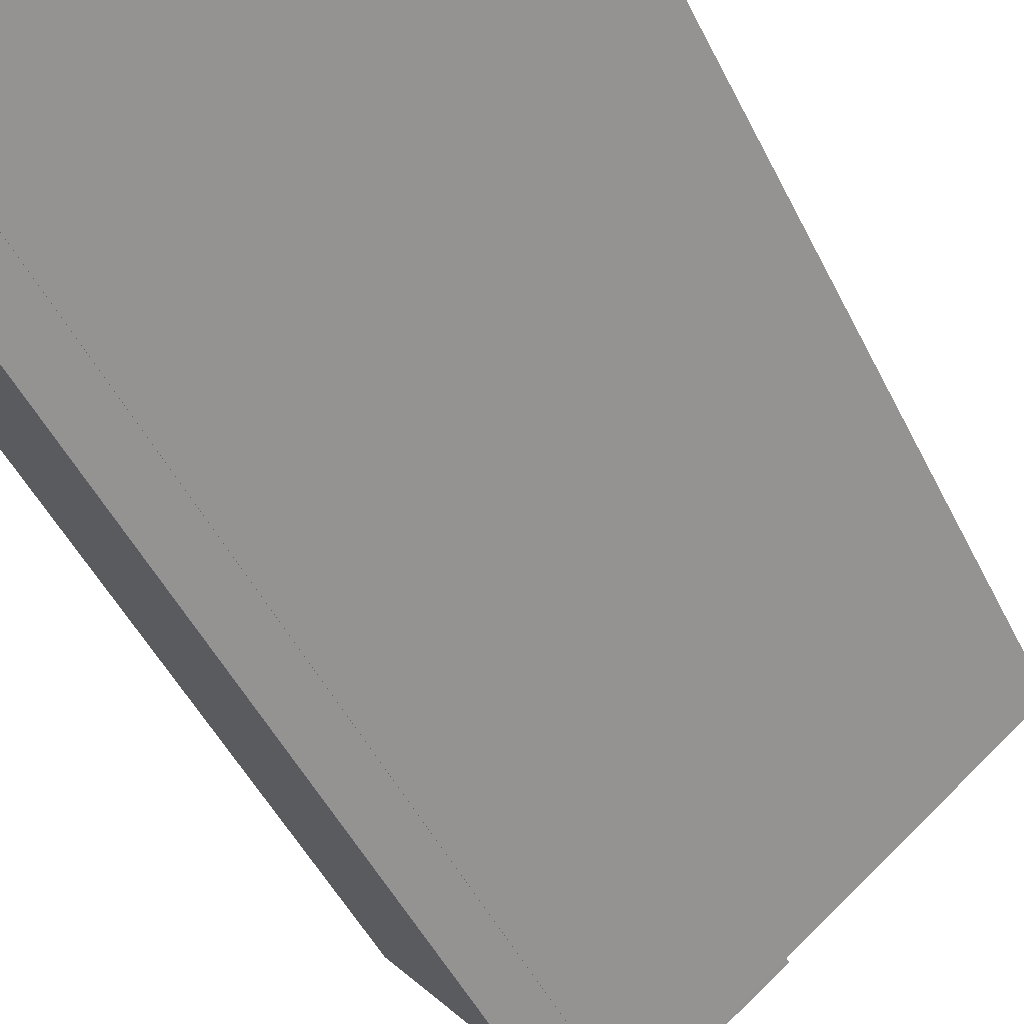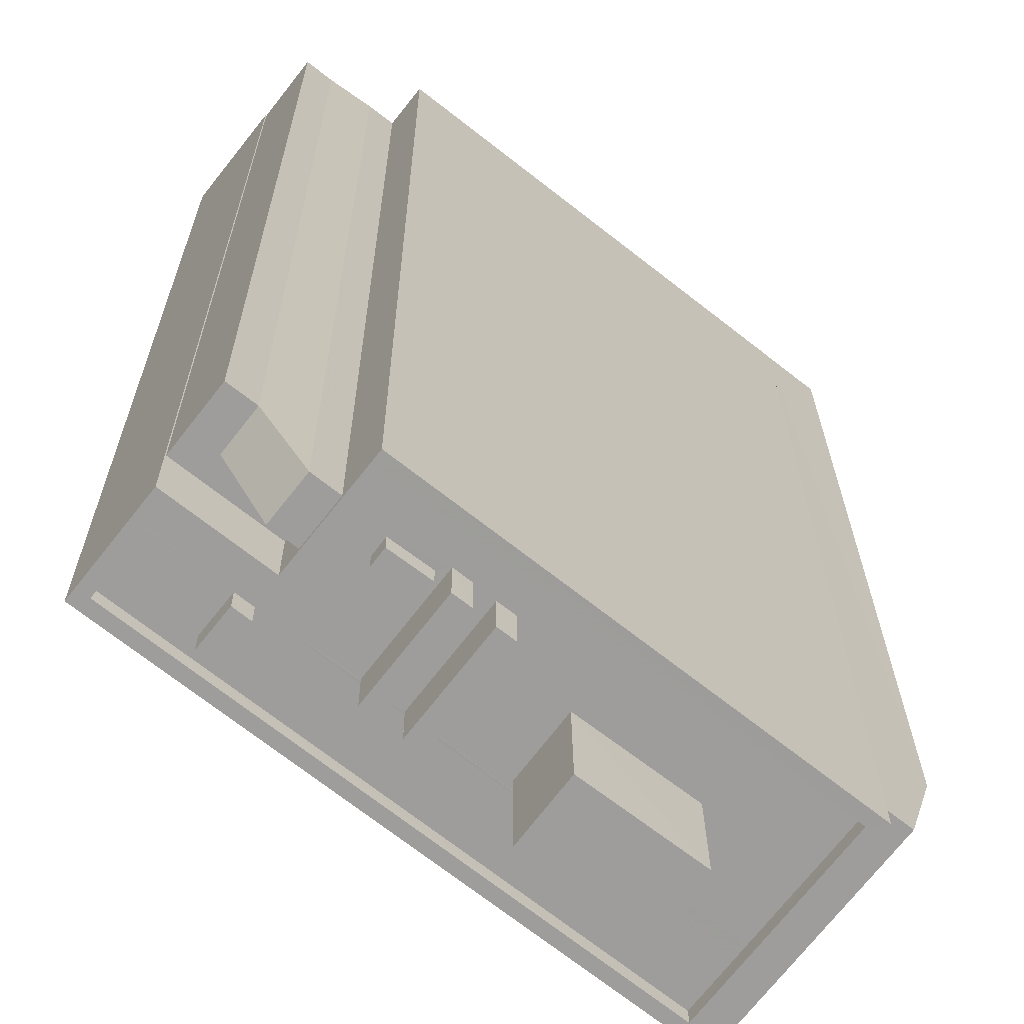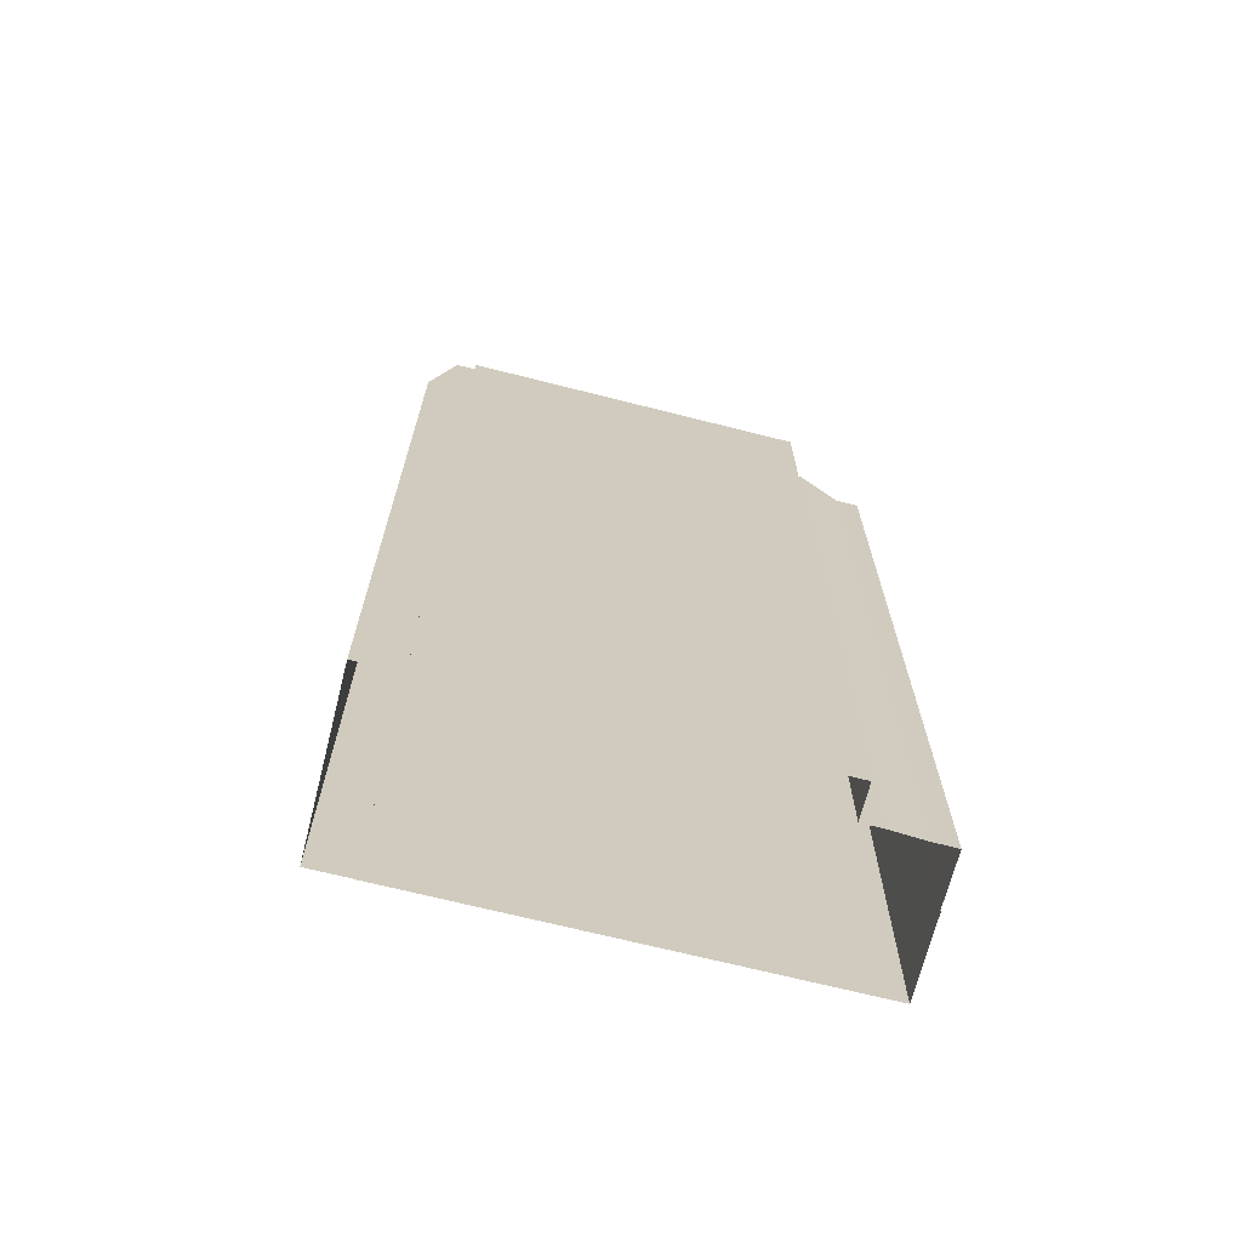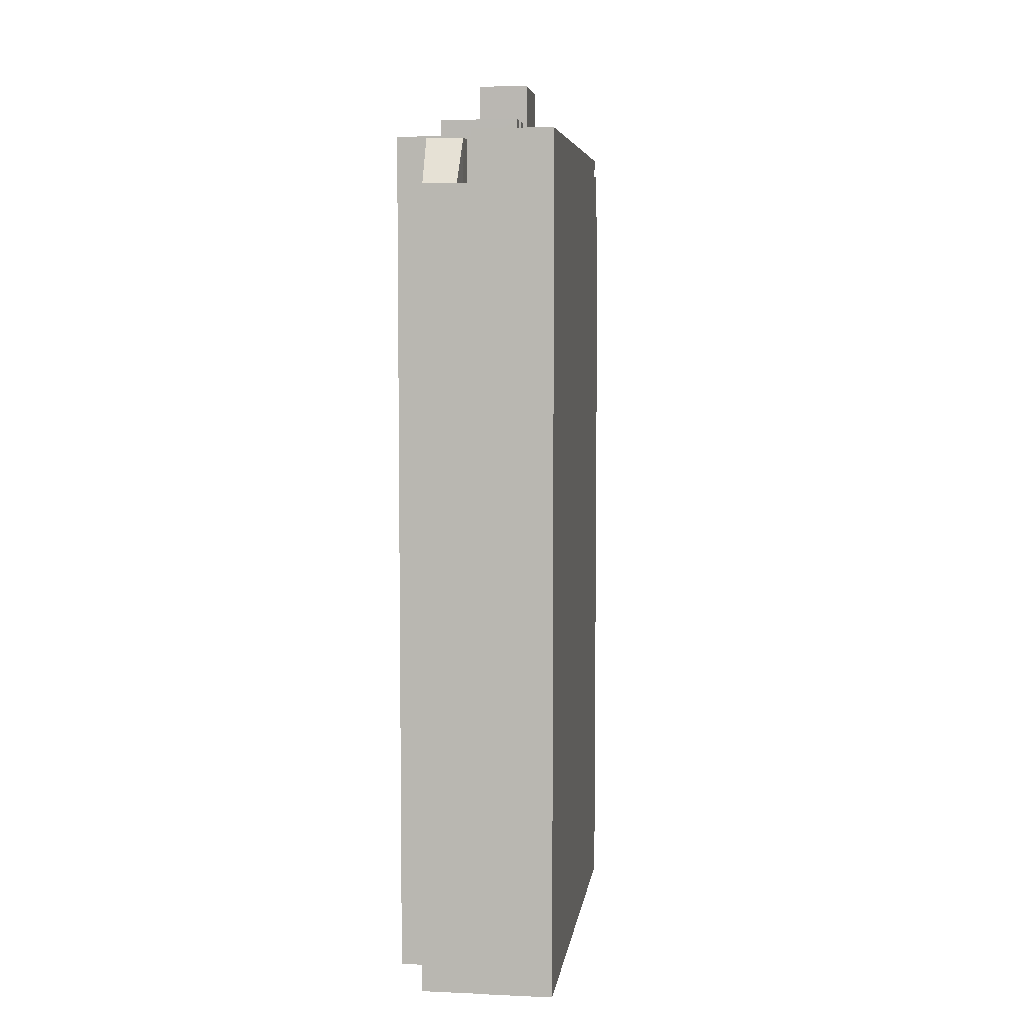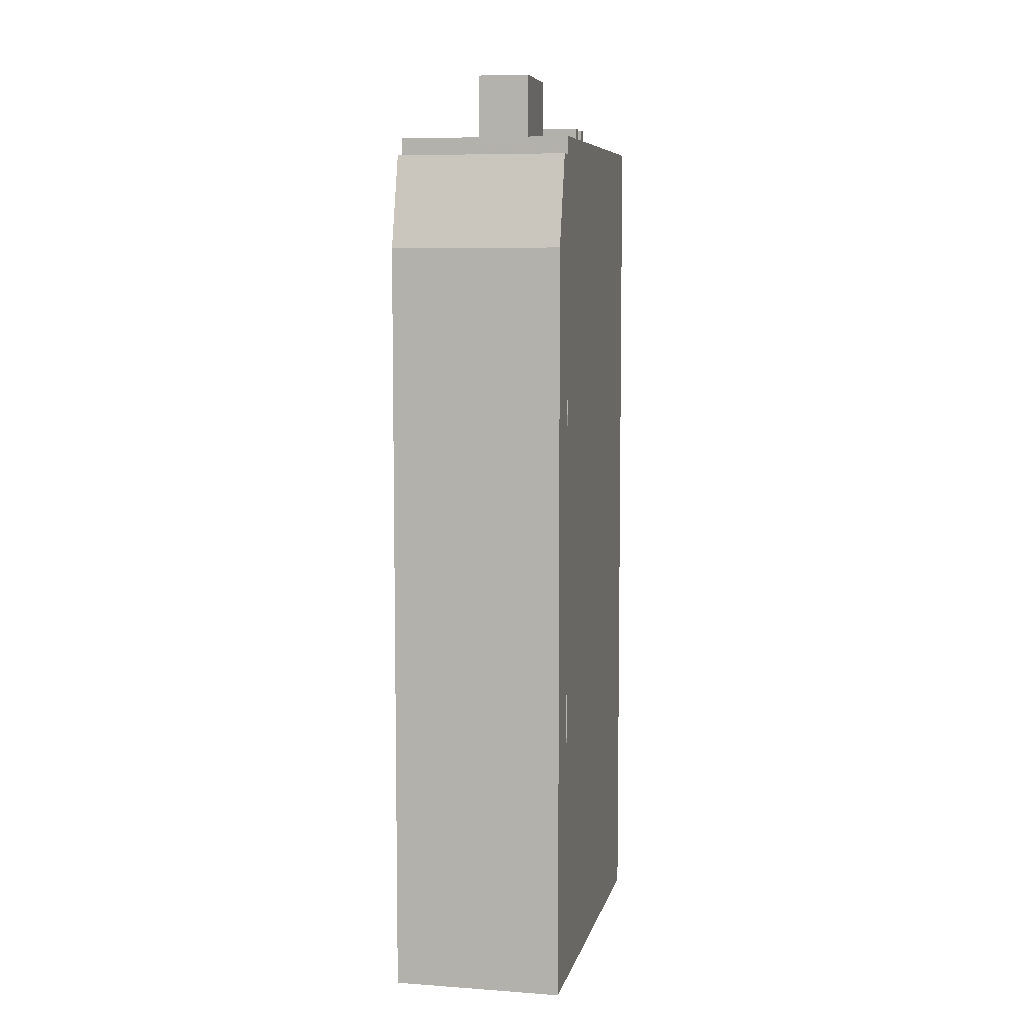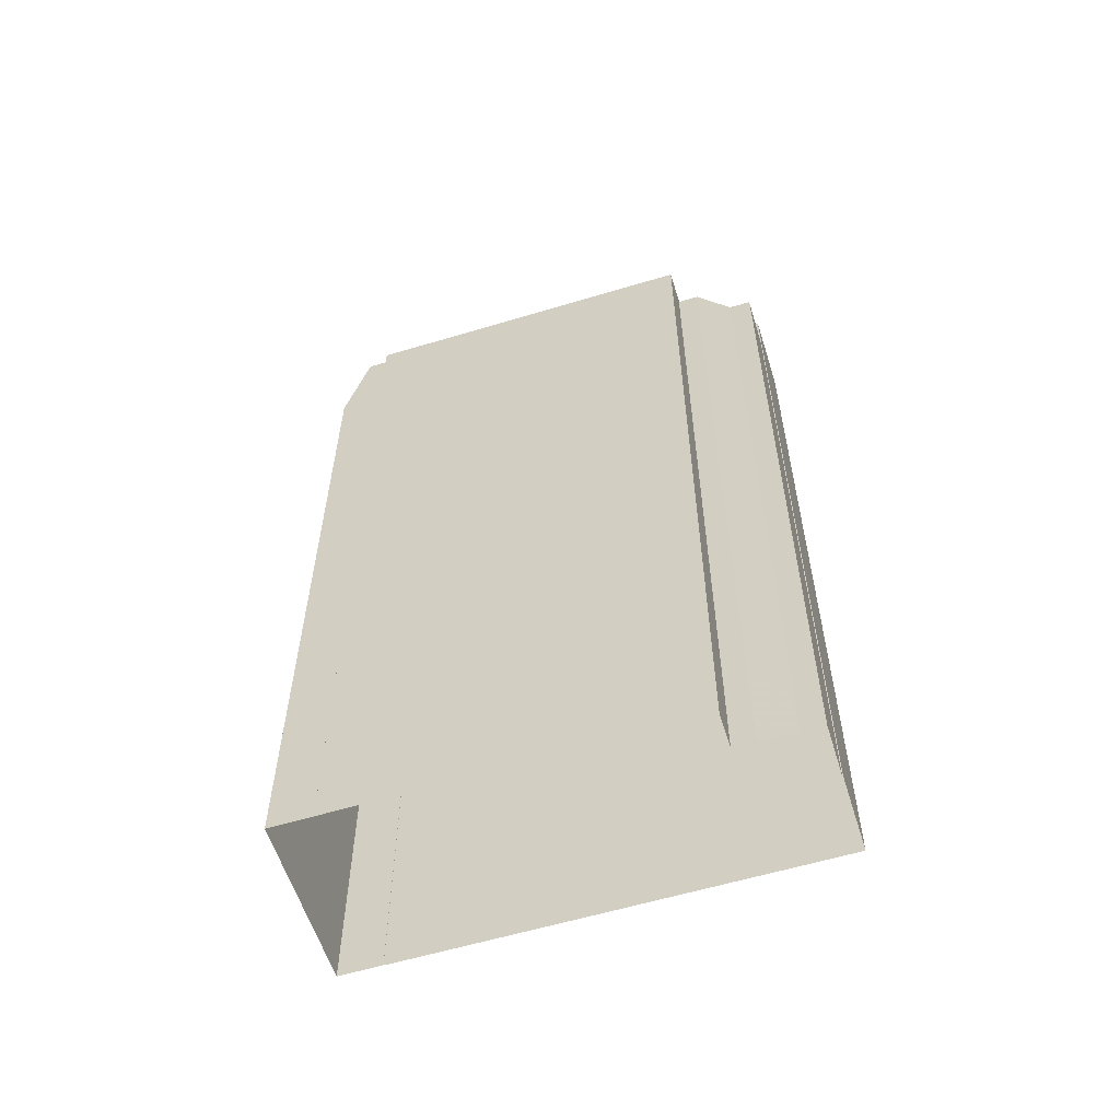
<metadata>
{"format":"obj","ext":"obj","renderer":"f3d","projection":"perspective","resolution":1024,"background":"white","views":[{"elev":-48.4,"azim":-154.6,"up":"+Y"},{"elev":19.5,"azim":-0.2,"up":"+Y"},{"elev":-69.2,"azim":127.6,"up":"+Z"},{"elev":5.9,"azim":-120.5,"up":"+Z"},{"elev":7.1,"azim":63.9,"up":"+Z"},{"elev":-58.7,"azim":159.1,"up":"+Z"}]}
</metadata>
<code>
v -5831 -3.616e+04 3.18
v -5830 -3.616e+04 3.18
v -5829 -3.616e+04 3.18
v -5831 -3.616e+04 3.18
v -5833 -3.617e+04 3.179
v -5826 -3.616e+04 3.18
v -5817 -3.617e+04 3.176
v -5817 -3.617e+04 3.176
v -5827 -3.616e+04 3.179
v -5820 -3.618e+04 3.174
v -5828 -3.616e+04 3.18
v -5820 -3.618e+04 3.174
v -5815 -3.617e+04 3.175
v -5819 -3.618e+04 3.174
v -5828 -3.616e+04 34.28
v -5830 -3.616e+04 32.53
v -5829 -3.616e+04 34.28
v -5829 -3.616e+04 32.53
v -5828 -3.616e+04 34.28
v -5827 -3.616e+04 34.28
v -5828 -3.616e+04 32.53
v -5829 -3.616e+04 32.53
v -5828 -3.617e+04 32.53
v -5831 -3.616e+04 32.53
v -5830 -3.616e+04 32.53
v -5831 -3.616e+04 34.4
v -5831 -3.616e+04 34.4
v -5828 -3.617e+04 34.4
v -5826 -3.616e+04 34.4
v -5826 -3.616e+04 34.4
v -5832 -3.617e+04 34.4
v -5832 -3.617e+04 34.4
v -5817 -3.617e+04 34.4
v -5820 -3.618e+04 34.4
v -5817 -3.617e+04 34.4
v -5828 -3.617e+04 34.4
v -5821 -3.617e+04 34.4
v -5826 -3.617e+04 33.9
v -5827 -3.617e+04 33.9
v -5826 -3.617e+04 33.9
v -5827 -3.616e+04 33.9
v -5828 -3.617e+04 33.9
v -5819 -3.617e+04 33.9
v -5821 -3.617e+04 33.9
v -5820 -3.617e+04 33.9
v -5824 -3.617e+04 33.9
v -5831 -3.616e+04 33.9
v -5829 -3.617e+04 33.9
v -5831 -3.616e+04 33.9
v -5826 -3.617e+04 33.9
v -5826 -3.617e+04 33.9
v -5826 -3.617e+04 33.9
v -5829 -3.617e+04 33.9
v -5827 -3.617e+04 33.9
v -5826 -3.617e+04 33.9
v -5827 -3.617e+04 33.9
v -5830 -3.617e+04 33.9
v -5821 -3.617e+04 33.9
v -5832 -3.617e+04 33.9
v -5830 -3.617e+04 33.9
v -5828 -3.617e+04 33.9
v -5831 -3.616e+04 33.9
v -5823 -3.617e+04 33.9
v -5817 -3.617e+04 33.9
v -5820 -3.617e+04 33.9
v -5824 -3.617e+04 33.9
v -5826 -3.616e+04 33.9
v -5824 -3.617e+04 33.9
v -5826 -3.617e+04 33.9
v -5826 -3.616e+04 33.9
v -5825 -3.617e+04 33.9
v -5825 -3.617e+04 33.9
v -5815 -3.617e+04 30.45
v -5820 -3.618e+04 33.75
v -5819 -3.618e+04 30.45
v -5816 -3.617e+04 33.75
v -5820 -3.618e+04 33.75
v -5817 -3.617e+04 33.75
v -5829 -3.617e+04 34.64
v -5830 -3.617e+04 34.64
v -5830 -3.617e+04 34.64
v -5829 -3.617e+04 34.64
v -5826 -3.617e+04 34.5
v -5826 -3.617e+04 34.5
v -5826 -3.616e+04 34.5
v -5827 -3.616e+04 34.5
v -5827 -3.617e+04 35.24
v -5825 -3.617e+04 35.24
v -5827 -3.617e+04 35.24
v -5825 -3.617e+04 35.24
v -5824 -3.617e+04 35.24
v -5826 -3.617e+04 35.24
v -5824 -3.617e+04 35.24
v -5826 -3.617e+04 35.24
v -5820 -3.617e+04 36.87
v -5823 -3.617e+04 36.87
v -5824 -3.617e+04 36.87
v -5821 -3.617e+04 36.87
v -5817 -3.617e+04 30.45
v -5820 -3.618e+04 30.45
v -5817 -3.617e+04 31.93
v -5820 -3.618e+04 32.88
f 1 2 3
f 4 1 5
f 6 7 8
f 9 10 5
f 11 1 3
f 12 13 14
f 12 8 13
f 9 6 8
f 11 9 1
f 9 12 10
f 9 5 1
f 9 8 12
f 15 16 17
f 18 16 15
f 19 15 17
f 19 20 15
f 21 22 23
f 23 22 24
f 24 16 25
f 16 18 25
f 22 16 24
f 26 27 28
f 29 30 28
f 26 31 32
f 33 34 35
f 32 31 34
f 29 28 36
f 37 34 33
f 32 34 37
f 28 27 36
f 27 26 32
f 38 39 40
f 38 41 42
f 43 44 45
f 44 46 45
f 47 48 49
f 48 42 49
f 50 46 51
f 45 52 53
f 53 42 48
f 54 55 56
f 52 55 54
f 45 50 52
f 52 54 39
f 39 38 42
f 45 46 50
f 53 52 39
f 53 39 42
f 57 58 45
f 58 57 59
f 59 60 47
f 45 53 57
f 47 60 48
f 57 60 59
f 49 42 61
f 62 49 61
f 51 46 63
f 64 65 43
f 66 56 55
f 67 61 41
f 64 67 68
f 43 65 44
f 42 41 61
f 69 38 40
f 67 41 70
f 66 71 56
f 68 51 63
f 68 67 66
f 63 65 64
f 72 70 69
f 72 69 40
f 67 72 71
f 64 68 63
f 67 70 72
f 66 67 71
f 33 35 30
f 29 33 30
f 73 74 75
f 76 74 73
f 77 74 76
f 78 77 76
f 79 80 81
f 82 79 81
f 83 84 85
f 86 83 85
f 87 88 89
f 87 90 88
f 91 92 93
f 91 94 92
f 95 96 97
f 98 95 97
f 18 11 3
f 18 15 11
f 16 22 17
f 20 11 15
f 20 9 11
f 22 19 17
f 22 21 19
f 2 24 25
f 2 1 24
f 18 3 2
f 25 18 2
f 1 4 24
f 4 26 24
f 24 28 23
f 24 26 28
f 34 31 5
f 10 34 5
f 31 4 5
f 31 26 4
f 21 23 19
f 9 20 6
f 23 28 19
f 6 20 30
f 20 28 30
f 19 28 20
f 6 35 7
f 6 30 35
f 99 8 7
f 12 100 10
f 99 7 35
f 34 10 100
f 35 34 77
f 99 35 101
f 100 102 34
f 101 35 78
f 77 34 102
f 77 78 35
f 58 37 45
f 45 37 43
f 43 33 64
f 43 37 33
f 37 58 59
f 32 37 59
f 62 27 49
f 49 27 47
f 47 32 59
f 47 27 32
f 36 62 61
f 36 27 62
f 36 61 67
f 29 36 67
f 33 67 64
f 33 29 67
f 12 14 75
f 100 12 75
f 75 14 13
f 73 75 13
f 8 73 13
f 8 99 73
f 100 75 102
f 102 75 74
f 77 102 74
f 101 76 73
f 99 101 73
f 101 78 76
f 53 81 57
f 53 82 81
f 81 60 57
f 81 80 60
f 80 79 48
f 60 80 48
f 48 79 82
f 53 48 82
f 70 84 69
f 70 85 84
f 69 83 38
f 69 84 83
f 83 86 41
f 38 83 41
f 86 85 70
f 41 86 70
f 89 88 40
f 89 40 39
f 88 72 40
f 72 90 71
f 72 88 90
f 54 56 87
f 56 71 90
f 56 90 87
f 87 89 39
f 54 87 39
f 66 55 91
f 55 52 94
f 91 55 94
f 66 93 68
f 66 91 93
f 68 93 51
f 93 92 51
f 92 50 51
f 92 94 52
f 50 92 52
f 63 97 96
f 63 46 97
f 95 63 96
f 95 65 63
f 98 65 95
f 98 44 65
f 46 44 98
f 97 46 98

</code>
